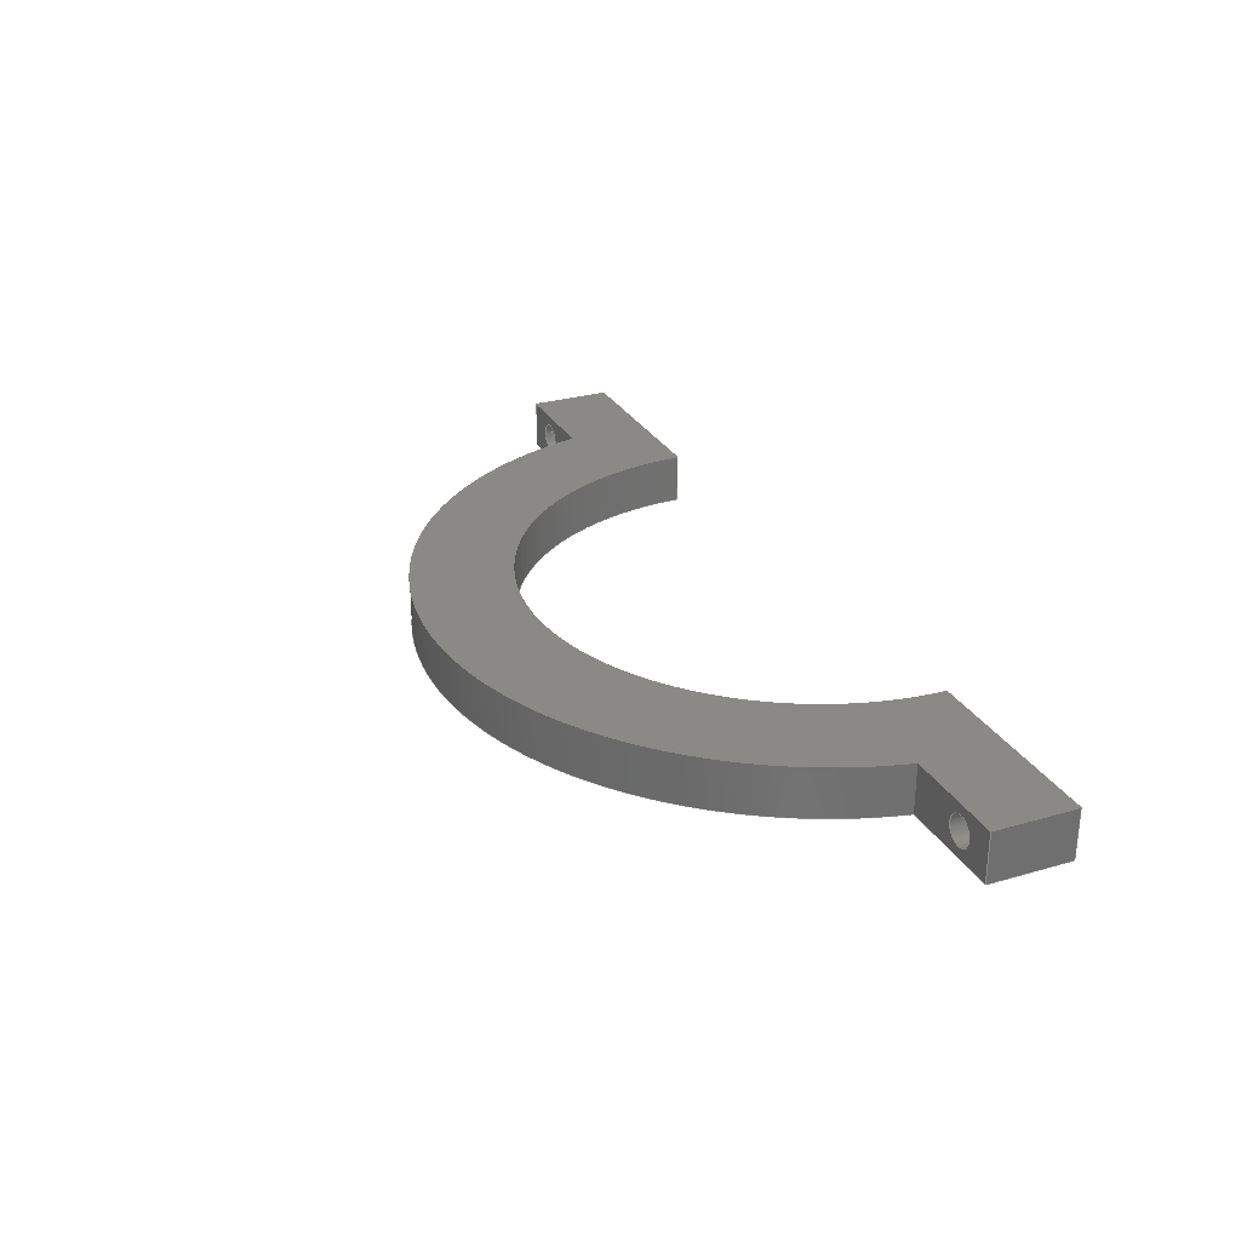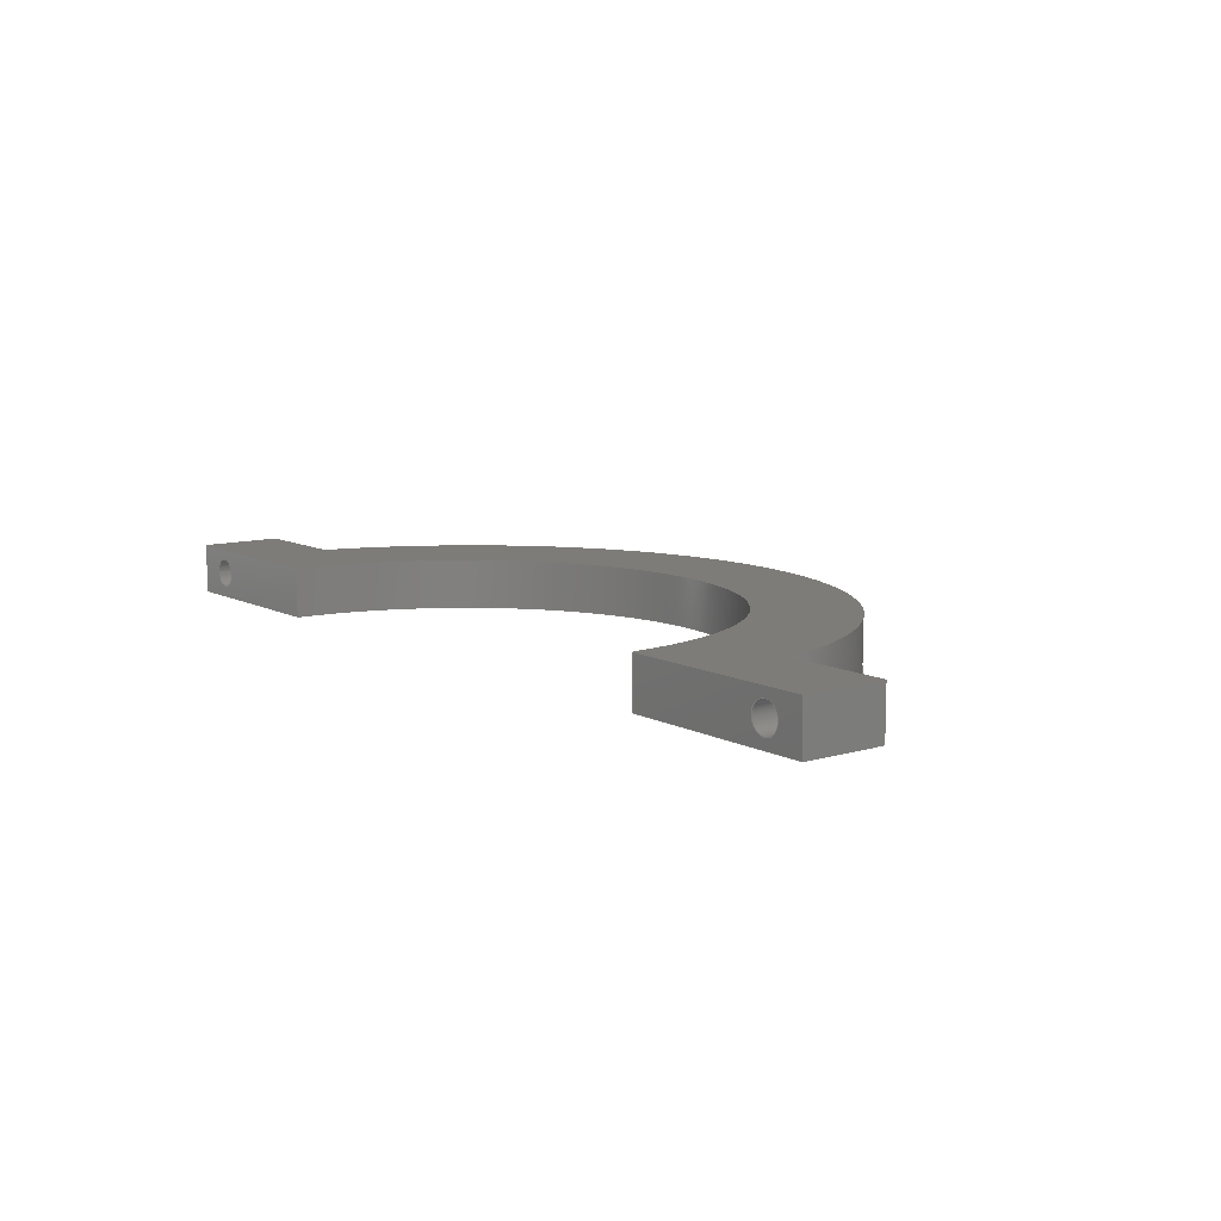
<metadata>
{"format":"step","ext":"stp","renderer":"f3d","projection":"perspective","resolution":1024,"background":"white","views":[{"elev":28.1,"azim":66.3,"up":"+Z"},{"elev":10.0,"azim":-127.4,"up":"+Z"}]}
</metadata>
<code>
ISO-10303-21;
DATA;
#1=MECHANICAL_DESIGN_GEOMETRIC_PRESENTATION_REPRESENTATION('',(#4),#397);
#2=SHAPE_REPRESENTATION_RELATIONSHIP('SRR','None',#404,#3);
#3=ADVANCED_BREP_SHAPE_REPRESENTATION('',(#5),#396);
#4=STYLED_ITEM('',(#413),#5);
#5=MANIFOLD_SOLID_BREP('Solid1',#224);
#6=FACE_BOUND('',#33,.T.);
#7=FACE_BOUND('',#36,.T.);
#8=FACE_BOUND('',#39,.T.);
#9=FACE_BOUND('',#42,.T.);
#10=PLANE('',#253);
#11=PLANE('',#254);
#12=PLANE('',#255);
#13=PLANE('',#259);
#14=PLANE('',#260);
#15=PLANE('',#261);
#16=PLANE('',#265);
#17=PLANE('',#266);
#18=FACE_OUTER_BOUND('',#30,.T.);
#19=FACE_OUTER_BOUND('',#31,.T.);
#20=FACE_OUTER_BOUND('',#32,.T.);
#21=FACE_OUTER_BOUND('',#34,.T.);
#22=FACE_OUTER_BOUND('',#35,.T.);
#23=FACE_OUTER_BOUND('',#37,.T.);
#24=FACE_OUTER_BOUND('',#38,.T.);
#25=FACE_OUTER_BOUND('',#40,.T.);
#26=FACE_OUTER_BOUND('',#41,.T.);
#27=FACE_OUTER_BOUND('',#43,.T.);
#28=FACE_OUTER_BOUND('',#44,.T.);
#29=FACE_OUTER_BOUND('',#45,.T.);
#30=EDGE_LOOP('',(#148,#149,#150,#151));
#31=EDGE_LOOP('',(#152,#153,#154,#155));
#32=EDGE_LOOP('',(#156,#157,#158,#159));
#33=EDGE_LOOP('',(#160));
#34=EDGE_LOOP('',(#161,#162,#163,#164));
#35=EDGE_LOOP('',(#165,#166,#167,#168));
#36=EDGE_LOOP('',(#169));
#37=EDGE_LOOP('',(#170,#171,#172,#173));
#38=EDGE_LOOP('',(#174,#175,#176,#177));
#39=EDGE_LOOP('',(#178));
#40=EDGE_LOOP('',(#179,#180,#181,#182));
#41=EDGE_LOOP('',(#183,#184,#185,#186));
#42=EDGE_LOOP('',(#187));
#43=EDGE_LOOP('',(#188,#189,#190,#191));
#44=EDGE_LOOP('',(#192,#193,#194,#195,#196,#197,#198,#199));
#45=EDGE_LOOP('',(#200,#201,#202,#203,#204,#205,#206,#207));
#46=LINE('',#336,#68);
#47=LINE('',#342,#69);
#48=LINE('',#347,#70);
#49=LINE('',#349,#71);
#50=LINE('',#351,#72);
#51=LINE('',#352,#73);
#52=LINE('',#355,#74);
#53=LINE('',#357,#75);
#54=LINE('',#358,#76);
#55=LINE('',#361,#77);
#56=LINE('',#363,#78);
#57=LINE('',#364,#79);
#58=LINE('',#370,#80);
#59=LINE('',#373,#81);
#60=LINE('',#375,#82);
#61=LINE('',#376,#83);
#62=LINE('',#379,#84);
#63=LINE('',#381,#85);
#64=LINE('',#382,#86);
#65=LINE('',#385,#87);
#66=LINE('',#387,#88);
#67=LINE('',#388,#89);
#68=VECTOR('',#273,9);
#69=VECTOR('',#280,9);
#70=VECTOR('',#285,10);
#71=VECTOR('',#286,10);
#72=VECTOR('',#287,10);
#73=VECTOR('',#288,10);
#74=VECTOR('',#291,10);
#75=VECTOR('',#292,10);
#76=VECTOR('',#293,10);
#77=VECTOR('',#296,10);
#78=VECTOR('',#297,10);
#79=VECTOR('',#298,10);
#80=VECTOR('',#305,10);
#81=VECTOR('',#308,10);
#82=VECTOR('',#309,10);
#83=VECTOR('',#310,10);
#84=VECTOR('',#313,10);
#85=VECTOR('',#314,10);
#86=VECTOR('',#315,10);
#87=VECTOR('',#318,10);
#88=VECTOR('',#319,10);
#89=VECTOR('',#320,10);
#90=CIRCLE('',#248,9);
#91=CIRCLE('',#249,9);
#92=CIRCLE('',#251,9);
#93=CIRCLE('',#252,9);
#94=CIRCLE('',#257,225);
#95=CIRCLE('',#258,225);
#96=CIRCLE('',#263,165);
#97=CIRCLE('',#264,165);
#98=VERTEX_POINT('',#333);
#99=VERTEX_POINT('',#335);
#100=VERTEX_POINT('',#339);
#101=VERTEX_POINT('',#341);
#102=VERTEX_POINT('',#345);
#103=VERTEX_POINT('',#346);
#104=VERTEX_POINT('',#348);
#105=VERTEX_POINT('',#350);
#106=VERTEX_POINT('',#354);
#107=VERTEX_POINT('',#356);
#108=VERTEX_POINT('',#360);
#109=VERTEX_POINT('',#362);
#110=VERTEX_POINT('',#366);
#111=VERTEX_POINT('',#368);
#112=VERTEX_POINT('',#372);
#113=VERTEX_POINT('',#374);
#114=VERTEX_POINT('',#378);
#115=VERTEX_POINT('',#380);
#116=VERTEX_POINT('',#384);
#117=VERTEX_POINT('',#386);
#118=EDGE_CURVE('',#98,#98,#90,.T.);
#119=EDGE_CURVE('',#98,#99,#46,.T.);
#120=EDGE_CURVE('',#99,#99,#91,.T.);
#121=EDGE_CURVE('',#100,#100,#92,.T.);
#122=EDGE_CURVE('',#100,#101,#47,.T.);
#123=EDGE_CURVE('',#101,#101,#93,.T.);
#124=EDGE_CURVE('',#102,#103,#48,.T.);
#125=EDGE_CURVE('',#102,#104,#49,.T.);
#126=EDGE_CURVE('',#105,#104,#50,.T.);
#127=EDGE_CURVE('',#103,#105,#51,.T.);
#128=EDGE_CURVE('',#103,#106,#52,.T.);
#129=EDGE_CURVE('',#107,#105,#53,.T.);
#130=EDGE_CURVE('',#106,#107,#54,.T.);
#131=EDGE_CURVE('',#106,#108,#55,.T.);
#132=EDGE_CURVE('',#109,#107,#56,.T.);
#133=EDGE_CURVE('',#108,#109,#57,.T.);
#134=EDGE_CURVE('',#108,#110,#94,.T.);
#135=EDGE_CURVE('',#111,#109,#95,.T.);
#136=EDGE_CURVE('',#110,#111,#58,.T.);
#137=EDGE_CURVE('',#110,#112,#59,.T.);
#138=EDGE_CURVE('',#113,#111,#60,.T.);
#139=EDGE_CURVE('',#112,#113,#61,.T.);
#140=EDGE_CURVE('',#112,#114,#62,.T.);
#141=EDGE_CURVE('',#115,#113,#63,.T.);
#142=EDGE_CURVE('',#114,#115,#64,.T.);
#143=EDGE_CURVE('',#114,#116,#65,.T.);
#144=EDGE_CURVE('',#117,#115,#66,.T.);
#145=EDGE_CURVE('',#116,#117,#67,.T.);
#146=EDGE_CURVE('',#116,#102,#96,.T.);
#147=EDGE_CURVE('',#104,#117,#97,.T.);
#148=ORIENTED_EDGE('',*,*,#118,.F.);
#149=ORIENTED_EDGE('',*,*,#119,.T.);
#150=ORIENTED_EDGE('',*,*,#120,.F.);
#151=ORIENTED_EDGE('',*,*,#119,.F.);
#152=ORIENTED_EDGE('',*,*,#121,.F.);
#153=ORIENTED_EDGE('',*,*,#122,.T.);
#154=ORIENTED_EDGE('',*,*,#123,.F.);
#155=ORIENTED_EDGE('',*,*,#122,.F.);
#156=ORIENTED_EDGE('',*,*,#124,.F.);
#157=ORIENTED_EDGE('',*,*,#125,.T.);
#158=ORIENTED_EDGE('',*,*,#126,.F.);
#159=ORIENTED_EDGE('',*,*,#127,.F.);
#160=ORIENTED_EDGE('',*,*,#121,.T.);
#161=ORIENTED_EDGE('',*,*,#128,.F.);
#162=ORIENTED_EDGE('',*,*,#127,.T.);
#163=ORIENTED_EDGE('',*,*,#129,.F.);
#164=ORIENTED_EDGE('',*,*,#130,.F.);
#165=ORIENTED_EDGE('',*,*,#131,.F.);
#166=ORIENTED_EDGE('',*,*,#130,.T.);
#167=ORIENTED_EDGE('',*,*,#132,.F.);
#168=ORIENTED_EDGE('',*,*,#133,.F.);
#169=ORIENTED_EDGE('',*,*,#123,.T.);
#170=ORIENTED_EDGE('',*,*,#134,.F.);
#171=ORIENTED_EDGE('',*,*,#133,.T.);
#172=ORIENTED_EDGE('',*,*,#135,.F.);
#173=ORIENTED_EDGE('',*,*,#136,.F.);
#174=ORIENTED_EDGE('',*,*,#137,.F.);
#175=ORIENTED_EDGE('',*,*,#136,.T.);
#176=ORIENTED_EDGE('',*,*,#138,.F.);
#177=ORIENTED_EDGE('',*,*,#139,.F.);
#178=ORIENTED_EDGE('',*,*,#120,.T.);
#179=ORIENTED_EDGE('',*,*,#140,.F.);
#180=ORIENTED_EDGE('',*,*,#139,.T.);
#181=ORIENTED_EDGE('',*,*,#141,.F.);
#182=ORIENTED_EDGE('',*,*,#142,.F.);
#183=ORIENTED_EDGE('',*,*,#143,.F.);
#184=ORIENTED_EDGE('',*,*,#142,.T.);
#185=ORIENTED_EDGE('',*,*,#144,.F.);
#186=ORIENTED_EDGE('',*,*,#145,.F.);
#187=ORIENTED_EDGE('',*,*,#118,.T.);
#188=ORIENTED_EDGE('',*,*,#146,.F.);
#189=ORIENTED_EDGE('',*,*,#145,.T.);
#190=ORIENTED_EDGE('',*,*,#147,.F.);
#191=ORIENTED_EDGE('',*,*,#125,.F.);
#192=ORIENTED_EDGE('',*,*,#146,.T.);
#193=ORIENTED_EDGE('',*,*,#124,.T.);
#194=ORIENTED_EDGE('',*,*,#128,.T.);
#195=ORIENTED_EDGE('',*,*,#131,.T.);
#196=ORIENTED_EDGE('',*,*,#134,.T.);
#197=ORIENTED_EDGE('',*,*,#137,.T.);
#198=ORIENTED_EDGE('',*,*,#140,.T.);
#199=ORIENTED_EDGE('',*,*,#143,.T.);
#200=ORIENTED_EDGE('',*,*,#147,.T.);
#201=ORIENTED_EDGE('',*,*,#144,.T.);
#202=ORIENTED_EDGE('',*,*,#141,.T.);
#203=ORIENTED_EDGE('',*,*,#138,.T.);
#204=ORIENTED_EDGE('',*,*,#135,.T.);
#205=ORIENTED_EDGE('',*,*,#132,.T.);
#206=ORIENTED_EDGE('',*,*,#129,.T.);
#207=ORIENTED_EDGE('',*,*,#126,.T.);
#208=CYLINDRICAL_SURFACE('',#247,9);
#209=CYLINDRICAL_SURFACE('',#250,9);
#210=CYLINDRICAL_SURFACE('',#256,225);
#211=CYLINDRICAL_SURFACE('',#262,165);
#212=ADVANCED_FACE('',(#18),#208,.F.);
#213=ADVANCED_FACE('',(#19),#209,.F.);
#214=ADVANCED_FACE('',(#20,#6),#10,.T.);
#215=ADVANCED_FACE('',(#21),#11,.T.);
#216=ADVANCED_FACE('',(#22,#7),#12,.T.);
#217=ADVANCED_FACE('',(#23),#210,.T.);
#218=ADVANCED_FACE('',(#24,#8),#13,.T.);
#219=ADVANCED_FACE('',(#25),#14,.T.);
#220=ADVANCED_FACE('',(#26,#9),#15,.T.);
#221=ADVANCED_FACE('',(#27),#211,.F.);
#222=ADVANCED_FACE('',(#28),#16,.T.);
#223=ADVANCED_FACE('',(#29),#17,.F.);
#224=CLOSED_SHELL('',(#212,#213,#214,#215,#216,#217,#218,#219,#220,#221,
#222,#223));
#225=DERIVED_UNIT_ELEMENT(#228,1);
#226=DERIVED_UNIT_ELEMENT(#399,-3);
#227=DIMENSIONAL_EXPONENTS(0,1,0,0,0,0,0);
#228=(
CONVERSION_BASED_UNIT('gram',#230)
MASS_UNIT()
NAMED_UNIT(#227)
);
#229=(
MASS_UNIT()
NAMED_UNIT(*)
SI_UNIT(.KILO.,.GRAM.)
);
#230=MASS_MEASURE_WITH_UNIT(MASS_MEASURE(0.001),#229);
#231=DERIVED_UNIT((#225,#226));
#232=MEASURE_REPRESENTATION_ITEM('density measure',
POSITIVE_RATIO_MEASURE(1),#231);
#233=PROPERTY_DEFINITION_REPRESENTATION(#238,#235);
#234=PROPERTY_DEFINITION_REPRESENTATION(#239,#236);
#235=REPRESENTATION('material name',(#237),#396);
#236=REPRESENTATION('density',(#232),#396);
#237=DESCRIPTIVE_REPRESENTATION_ITEM('Generic','Generic');
#238=PROPERTY_DEFINITION('material property','material name',#406);
#239=PROPERTY_DEFINITION('material property','density of part',#406);
#240=DATE_TIME_ROLE('creation_date');
#241=APPLIED_DATE_AND_TIME_ASSIGNMENT(#242,#240,(#406));
#242=DATE_AND_TIME(#243,#244);
#243=CALENDAR_DATE(2024,28,4);
#244=LOCAL_TIME(0,0,0,#245);
#245=COORDINATED_UNIVERSAL_TIME_OFFSET(0,0,.BEHIND.);
#246=AXIS2_PLACEMENT_3D('',#331,#267,#268);
#247=AXIS2_PLACEMENT_3D('',#332,#269,#270);
#248=AXIS2_PLACEMENT_3D('',#334,#271,#272);
#249=AXIS2_PLACEMENT_3D('',#337,#274,#275);
#250=AXIS2_PLACEMENT_3D('',#338,#276,#277);
#251=AXIS2_PLACEMENT_3D('',#340,#278,#279);
#252=AXIS2_PLACEMENT_3D('',#343,#281,#282);
#253=AXIS2_PLACEMENT_3D('',#344,#283,#284);
#254=AXIS2_PLACEMENT_3D('',#353,#289,#290);
#255=AXIS2_PLACEMENT_3D('',#359,#294,#295);
#256=AXIS2_PLACEMENT_3D('',#365,#299,#300);
#257=AXIS2_PLACEMENT_3D('',#367,#301,#302);
#258=AXIS2_PLACEMENT_3D('',#369,#303,#304);
#259=AXIS2_PLACEMENT_3D('',#371,#306,#307);
#260=AXIS2_PLACEMENT_3D('',#377,#311,#312);
#261=AXIS2_PLACEMENT_3D('',#383,#316,#317);
#262=AXIS2_PLACEMENT_3D('',#389,#321,#322);
#263=AXIS2_PLACEMENT_3D('',#390,#323,#324);
#264=AXIS2_PLACEMENT_3D('',#391,#325,#326);
#265=AXIS2_PLACEMENT_3D('',#392,#327,#328);
#266=AXIS2_PLACEMENT_3D('',#393,#329,#330);
#267=DIRECTION('axis',(0,0,1));
#268=DIRECTION('refdir',(1,0,0));
#269=DIRECTION('center_axis',(1.368e-15,1,0));
#270=DIRECTION('ref_axis',(-1,1.368e-15,0));
#271=DIRECTION('center_axis',(-2.296e-16,-1,0));
#272=DIRECTION('ref_axis',(-1,1.368e-15,0));
#273=DIRECTION('',(-1.368e-15,-1,0));
#274=DIRECTION('center_axis',(-2.707e-16,1,0));
#275=DIRECTION('ref_axis',(-1,1.368e-15,0));
#276=DIRECTION('center_axis',(1.368e-15,-1,0));
#277=DIRECTION('ref_axis',(1,1.368e-15,0));
#278=DIRECTION('center_axis',(1.378e-15,-1,0));
#279=DIRECTION('ref_axis',(1,1.368e-15,0));
#280=DIRECTION('',(1.368e-15,-1,0));
#281=DIRECTION('center_axis',(-2.707e-16,1,0));
#282=DIRECTION('ref_axis',(1,1.368e-15,0));
#283=DIRECTION('center_axis',(-1.378e-15,1,0));
#284=DIRECTION('ref_axis',(1,1.378e-15,0));
#285=DIRECTION('',(-1,-1.378e-15,0));
#286=DIRECTION('',(0,0,-1));
#287=DIRECTION('',(1,1.378e-15,0));
#288=DIRECTION('',(0,0,-1));
#289=DIRECTION('center_axis',(-1,-7.105e-16,0));
#290=DIRECTION('ref_axis',(-7.105e-16,1,0));
#291=DIRECTION('',(7.105e-16,-1,0));
#292=DIRECTION('',(-7.105e-16,1,0));
#293=DIRECTION('',(0,0,-1));
#294=DIRECTION('center_axis',(2.707e-16,-1,0));
#295=DIRECTION('ref_axis',(-1,-2.707e-16,0));
#296=DIRECTION('',(1,2.707e-16,0));
#297=DIRECTION('',(-1,-2.707e-16,0));
#298=DIRECTION('',(0,0,-1));
#299=DIRECTION('center_axis',(0,0,-1));
#300=DIRECTION('ref_axis',(1,0,0));
#301=DIRECTION('center_axis',(0,0,1));
#302=DIRECTION('ref_axis',(1,0,0));
#303=DIRECTION('center_axis',(0,0,-1));
#304=DIRECTION('ref_axis',(1,0,0));
#305=DIRECTION('',(0,0,-1));
#306=DIRECTION('center_axis',(2.707e-16,-1,0));
#307=DIRECTION('ref_axis',(-1,-2.707e-16,0));
#308=DIRECTION('',(1,2.707e-16,0));
#309=DIRECTION('',(-1,-2.707e-16,0));
#310=DIRECTION('',(0,0,-1));
#311=DIRECTION('center_axis',(1,0,0));
#312=DIRECTION('ref_axis',(0,-1,0));
#313=DIRECTION('',(0,1,0));
#314=DIRECTION('',(0,-1,0));
#315=DIRECTION('',(0,0,-1));
#316=DIRECTION('center_axis',(2.296e-16,1,0));
#317=DIRECTION('ref_axis',(1,-2.296e-16,0));
#318=DIRECTION('',(-1,2.296e-16,0));
#319=DIRECTION('',(1,-2.296e-16,0));
#320=DIRECTION('',(0,0,-1));
#321=DIRECTION('center_axis',(0,0,-1));
#322=DIRECTION('ref_axis',(-1,0,0));
#323=DIRECTION('center_axis',(0,0,-1));
#324=DIRECTION('ref_axis',(-1,0,0));
#325=DIRECTION('center_axis',(0,0,1));
#326=DIRECTION('ref_axis',(-1,0,0));
#327=DIRECTION('center_axis',(0,0,1));
#328=DIRECTION('ref_axis',(1,0,0));
#329=DIRECTION('center_axis',(0,0,1));
#330=DIRECTION('ref_axis',(1,0,0));
#331=CARTESIAN_POINT('',(0,0,0));
#332=CARTESIAN_POINT('Origin',(260,-1.309e-13,-15));
#333=CARTESIAN_POINT('',(269,-1.148e-13,-15));
#334=CARTESIAN_POINT('Origin',(260,-1.024e-13,-15));
#335=CARTESIAN_POINT('',(269,-50,-15));
#336=CARTESIAN_POINT('',(269,-1.432e-13,-15));
#337=CARTESIAN_POINT('Origin',(260,-50,-15));
#338=CARTESIAN_POINT('Origin',(-260,-1.309e-13,-15));
#339=CARTESIAN_POINT('',(-269,-1.434e-13,-15));
#340=CARTESIAN_POINT('Origin',(-260,-1.311e-13,-15));
#341=CARTESIAN_POINT('',(-269,-50,-15));
#342=CARTESIAN_POINT('',(-269,-1.432e-13,-15));
#343=CARTESIAN_POINT('Origin',(-260,-50,-15));
#344=CARTESIAN_POINT('Origin',(-285,-1.653e-13,0));
#345=CARTESIAN_POINT('',(-165,0,0));
#346=CARTESIAN_POINT('',(-285,-3.062e-15,0));
#347=CARTESIAN_POINT('',(-165,0,0));
#348=CARTESIAN_POINT('',(-165,0,-30));
#349=CARTESIAN_POINT('',(-165,0,0));
#350=CARTESIAN_POINT('',(-285,-3.062e-15,-30));
#351=CARTESIAN_POINT('',(-165,0,-30));
#352=CARTESIAN_POINT('',(-285,-3.062e-15,0));
#353=CARTESIAN_POINT('Origin',(-285,-50,0));
#354=CARTESIAN_POINT('',(-285,-50,0));
#355=CARTESIAN_POINT('',(-285,-3.062e-15,0));
#356=CARTESIAN_POINT('',(-285,-50,-30));
#357=CARTESIAN_POINT('',(-285,-3.062e-15,-30));
#358=CARTESIAN_POINT('',(-285,-50,0));
#359=CARTESIAN_POINT('Origin',(-219.4,-50,0));
#360=CARTESIAN_POINT('',(-219.4,-50,0));
#361=CARTESIAN_POINT('',(-285,-50,0));
#362=CARTESIAN_POINT('',(-219.4,-50,-30));
#363=CARTESIAN_POINT('',(-285,-50,-30));
#364=CARTESIAN_POINT('',(-219.4,-50,0));
#365=CARTESIAN_POINT('Origin',(0,0,0));
#366=CARTESIAN_POINT('',(219.4,-50,0));
#367=CARTESIAN_POINT('Origin',(0,0,0));
#368=CARTESIAN_POINT('',(219.4,-50,-30));
#369=CARTESIAN_POINT('Origin',(0,0,-30));
#370=CARTESIAN_POINT('',(219.4,-50,0));
#371=CARTESIAN_POINT('Origin',(285,-50,0));
#372=CARTESIAN_POINT('',(285,-50,0));
#373=CARTESIAN_POINT('',(219.4,-50,0));
#374=CARTESIAN_POINT('',(285,-50,-30));
#375=CARTESIAN_POINT('',(219.4,-50,-30));
#376=CARTESIAN_POINT('',(285,-50,0));
#377=CARTESIAN_POINT('Origin',(285,0,0));
#378=CARTESIAN_POINT('',(285,3.944e-30,0));
#379=CARTESIAN_POINT('',(285,-50,0));
#380=CARTESIAN_POINT('',(285,3.944e-30,-30));
#381=CARTESIAN_POINT('',(285,-50,-30));
#382=CARTESIAN_POINT('',(285,3.944e-30,0));
#383=CARTESIAN_POINT('Origin',(165,2.755e-14,0));
#384=CARTESIAN_POINT('',(165,0,0));
#385=CARTESIAN_POINT('',(285,3.944e-30,0));
#386=CARTESIAN_POINT('',(165,0,-30));
#387=CARTESIAN_POINT('',(285,3.944e-30,-30));
#388=CARTESIAN_POINT('',(165,0,0));
#389=CARTESIAN_POINT('Origin',(0,0,0));
#390=CARTESIAN_POINT('Origin',(0,0,0));
#391=CARTESIAN_POINT('Origin',(0,0,-30));
#392=CARTESIAN_POINT('Origin',(-3.553e-14,-112.5,0));
#393=CARTESIAN_POINT('Origin',(-3.553e-14,-112.5,-30));
#394=UNCERTAINTY_MEASURE_WITH_UNIT(LENGTH_MEASURE(0.01),#398,
'DISTANCE_ACCURACY_VALUE',
'Maximum model space distance between geometric entities at asserted c
onnectivities');
#395=UNCERTAINTY_MEASURE_WITH_UNIT(LENGTH_MEASURE(0.01),#398,
'DISTANCE_ACCURACY_VALUE',
'Maximum model space distance between geometric entities at asserted c
onnectivities');
#396=(
GEOMETRIC_REPRESENTATION_CONTEXT(3)
GLOBAL_UNCERTAINTY_ASSIGNED_CONTEXT((#394))
GLOBAL_UNIT_ASSIGNED_CONTEXT((#398,#400,#401))
REPRESENTATION_CONTEXT('','3D')
);
#397=(
GEOMETRIC_REPRESENTATION_CONTEXT(3)
GLOBAL_UNCERTAINTY_ASSIGNED_CONTEXT((#395))
GLOBAL_UNIT_ASSIGNED_CONTEXT((#398,#400,#401))
REPRESENTATION_CONTEXT('','3D')
);
#398=(
LENGTH_UNIT()
NAMED_UNIT(*)
SI_UNIT(.MILLI.,.METRE.)
);
#399=(
LENGTH_UNIT()
NAMED_UNIT(*)
SI_UNIT(.CENTI.,.METRE.)
);
#400=(
NAMED_UNIT(*)
PLANE_ANGLE_UNIT()
SI_UNIT($,.RADIAN.)
);
#401=(
NAMED_UNIT(*)
SI_UNIT($,.STERADIAN.)
SOLID_ANGLE_UNIT()
);
#402=SHAPE_DEFINITION_REPRESENTATION(#403,#404);
#403=PRODUCT_DEFINITION_SHAPE('',$,#406);
#404=SHAPE_REPRESENTATION('',(#246),#396);
#405=PRODUCT_DEFINITION_CONTEXT('part definition',#410,'design');
#406=PRODUCT_DEFINITION('\X2\041FinfB044C\X0\ 200 \X2\043Dinf\X0\_
CPY','\X2\041FinfB044C\X0\ 200 \X2\043Dinf\X0\_CP
Y',#407,#405);
#407=PRODUCT_DEFINITION_FORMATION('',$,#412);
#408=PRODUCT_RELATED_PRODUCT_CATEGORY('\X2\041FinfB044C\X0\ 
200 \X2\043Dinf\X0\_CPY','\X2\041FinfB044C\X0\ 20
0 \X2\043Dinf\X0\_CPY',(#412));
#409=APPLICATION_PROTOCOL_DEFINITION('international standard',
'automotive_design',2009,#410);
#410=APPLICATION_CONTEXT(
'Core Data for Automotive Mechanical Design Process');
#411=PRODUCT_CONTEXT('part definition',#410,'mechanical');
#412=PRODUCT('\X2\041FinfB044C\X0\ 200 \X2\043Dinf\X0\_
CPY','\X2\041FinfB044C\X0\ 200 \X2\043Dinf\X0\_CP
Y',$,(#411));
#413=PRESENTATION_STYLE_ASSIGNMENT((#414));
#414=SURFACE_STYLE_USAGE(.BOTH.,#417);
#415=SURFACE_STYLE_RENDERING_WITH_PROPERTIES($,#421,(#416));
#416=SURFACE_STYLE_TRANSPARENT(0);
#417=SURFACE_SIDE_STYLE('',(#418,#415));
#418=SURFACE_STYLE_FILL_AREA(#419);
#419=FILL_AREA_STYLE('',(#420));
#420=FILL_AREA_STYLE_COLOUR('',#421);
#421=COLOUR_RGB('',0.749,0.749,0.749);
ENDSEC;
END-ISO-10303-21;

</code>
